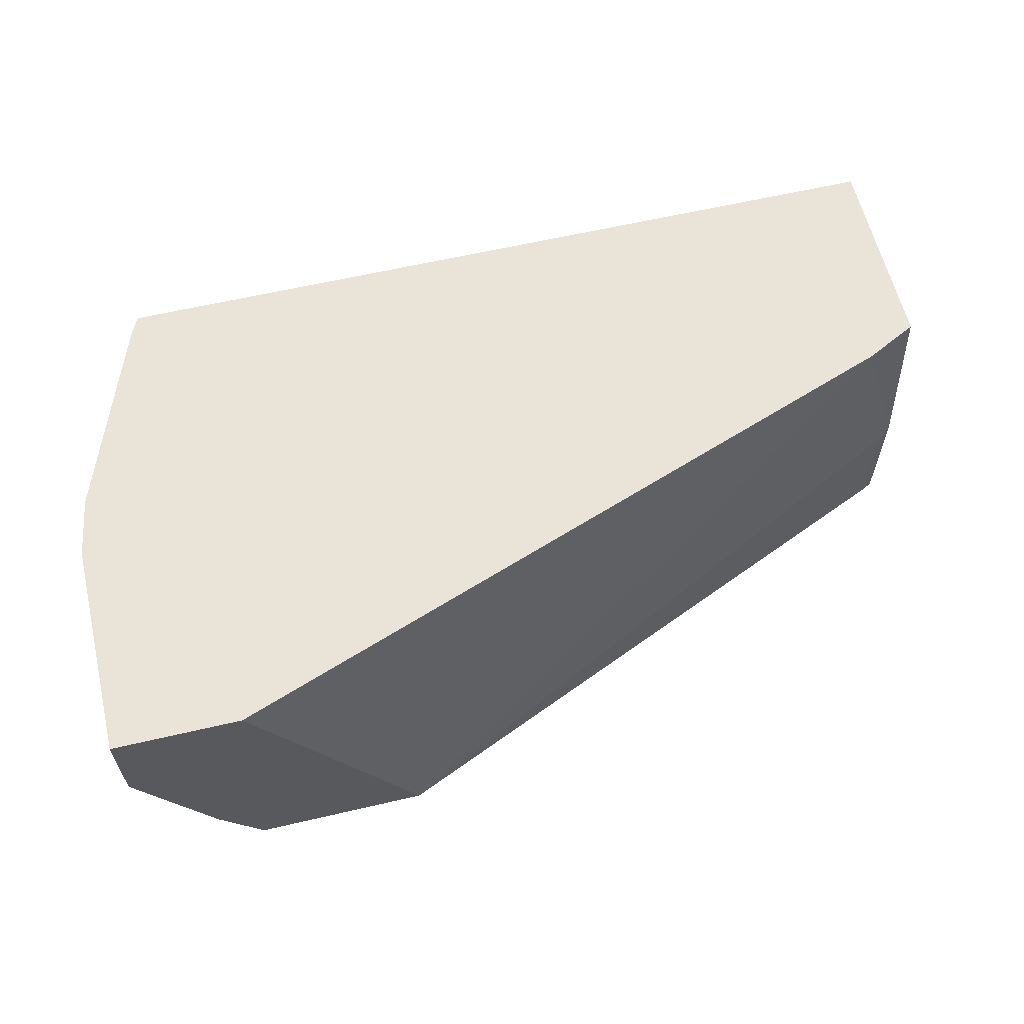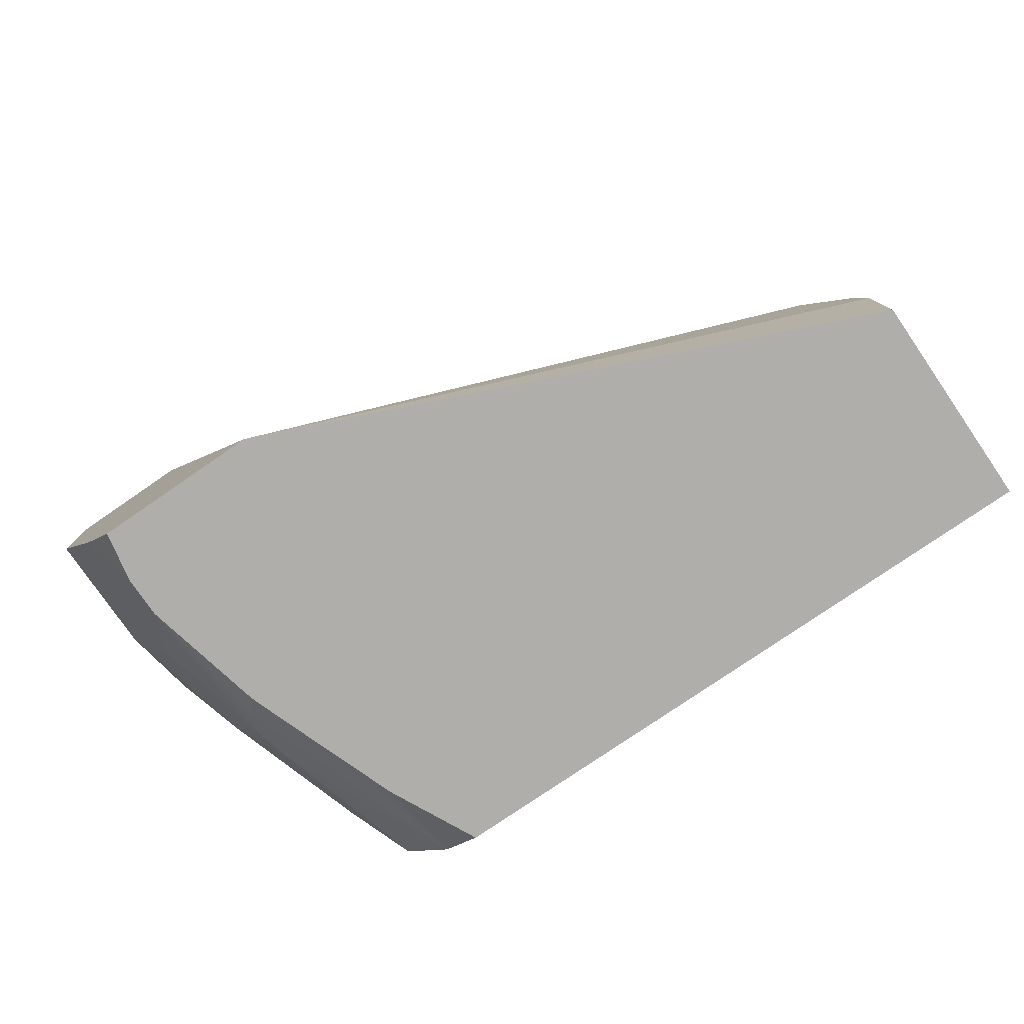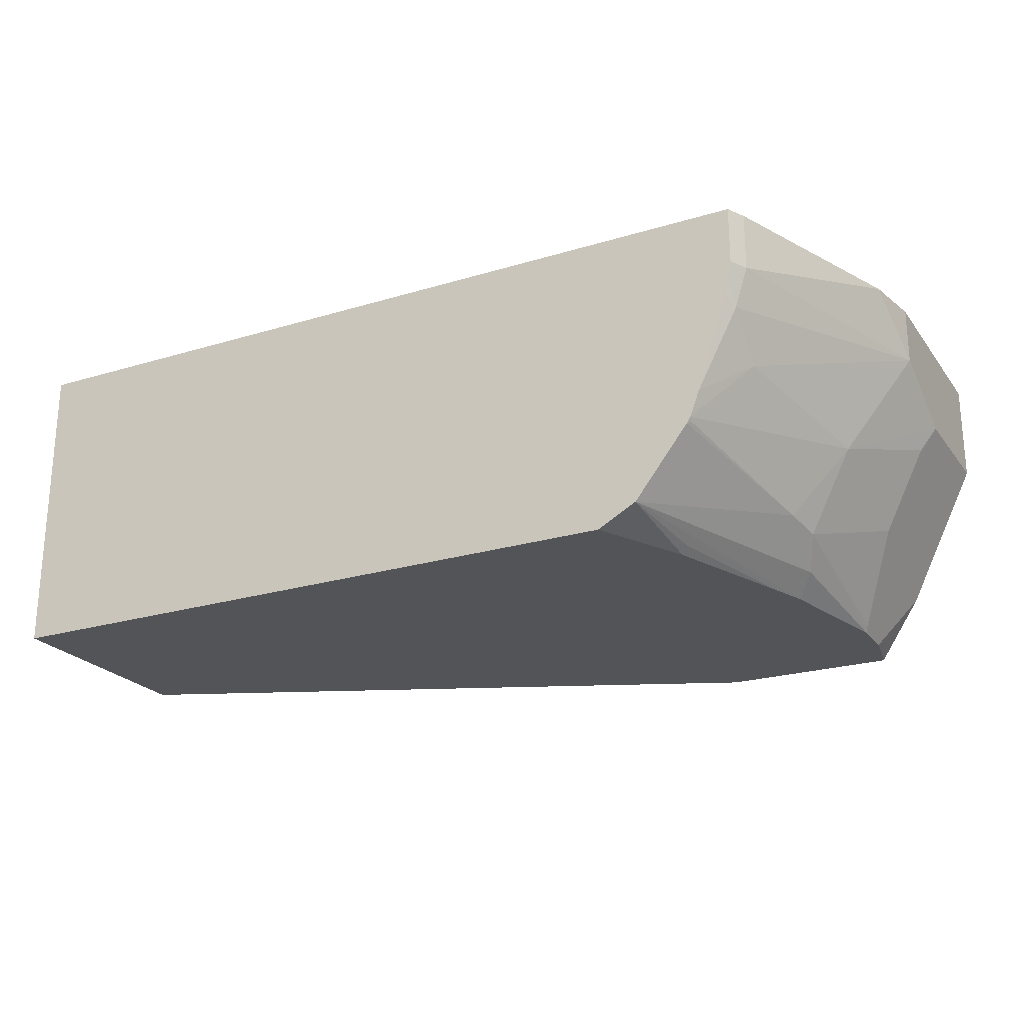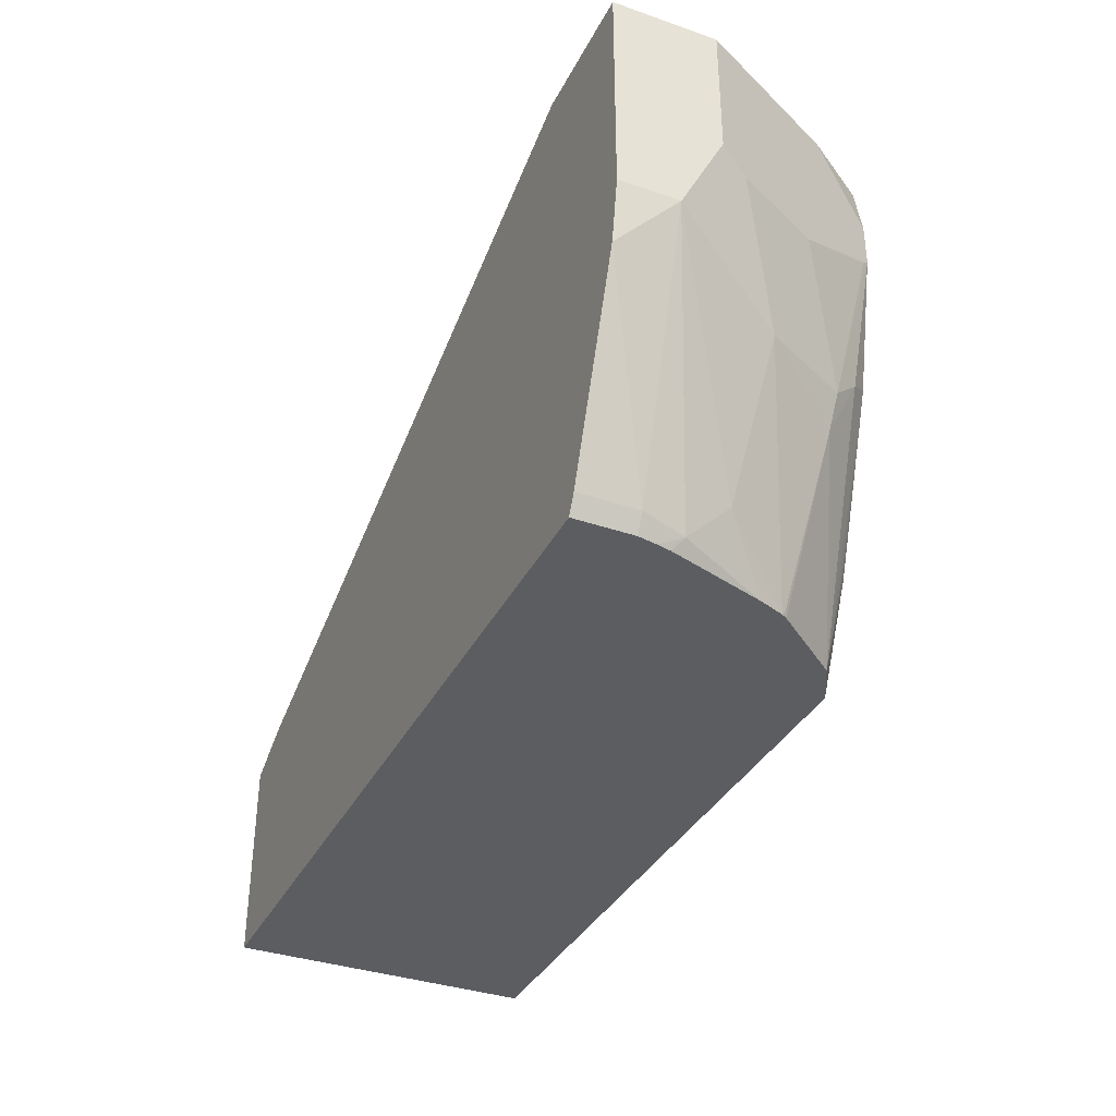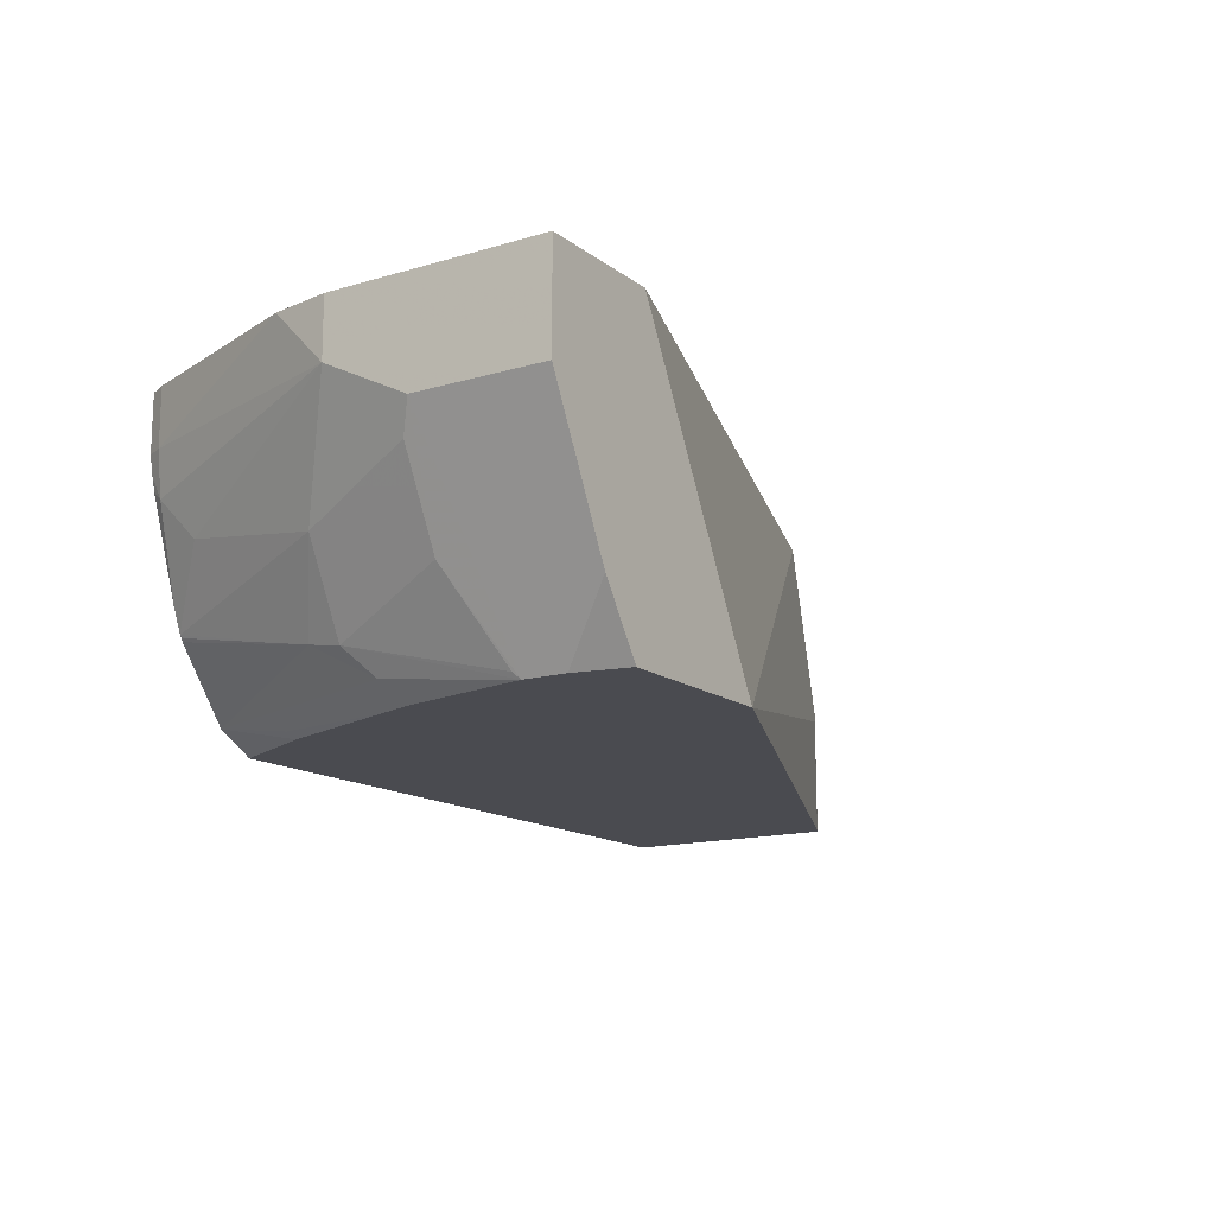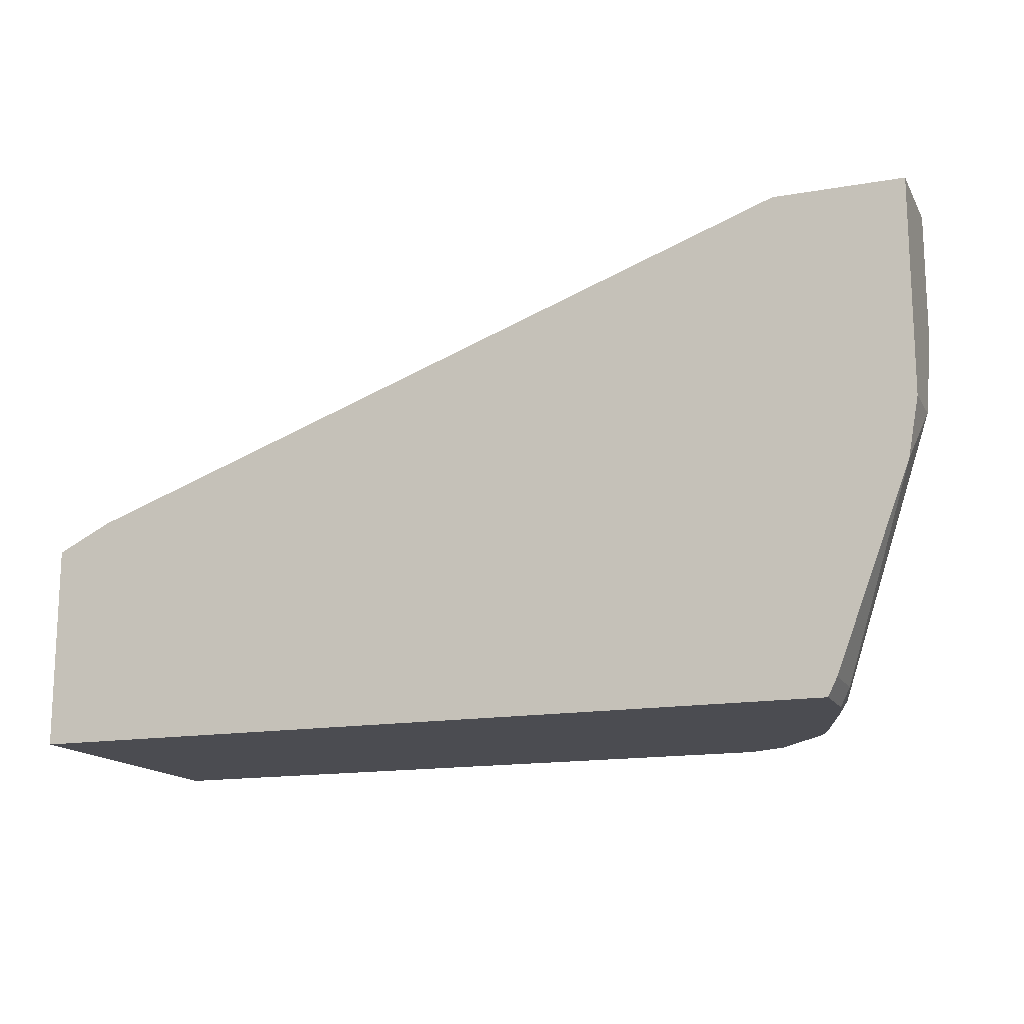
<metadata>
{"format":"obj","ext":"obj","renderer":"f3d","projection":"perspective","resolution":1024,"background":"white","views":[{"elev":61.0,"azim":166.6,"up":"+Z"},{"elev":-77.9,"azim":-145.5,"up":"+Z"},{"elev":-23.1,"azim":27.2,"up":"+Z"},{"elev":-36.0,"azim":65.7,"up":"+Y"},{"elev":-14.4,"azim":122.9,"up":"+Z"},{"elev":-15.3,"azim":20.4,"up":"+Y"}]}
</metadata>
<code>
v 0.4991 -0.1297 -0.07349
v 0.4991 -0.03288 -0.07349
v 0.4991 -0.1297 -0.2182
v 0.8832 -0.1297 -0.07349
v 0.5197 -0.02256 -0.07349
v 0.4991 -0.02281 -0.1561
v 0.4991 -0.02281 -0.2182
v 0.8156 -0.1297 -0.2182
v 0.8832 -0.1297 -0.1009
v 0.8876 -0.121 -0.07349
v 0.5245 -0.02015 -0.07349
v 0.5043 -0.02015 -0.1614
v 0.5018 -0.0214 -0.2182
v 0.8371 -0.08505 -0.2182
v 0.8338 -0.1297 -0.2084
v 0.8876 -0.121 -0.1009
v 0.8816 -0.1297 -0.1097
v 0.9228 -0.02811 -0.07349
v 0.7915 0.1025 -0.2182
v 0.8674 0.1025 -0.07349
v 0.5043 -0.02015 -0.2182
v 0.8405 -0.08741 -0.2152
v 0.8592 -0.02388 -0.2182
v 0.8656 -0.005565 -0.2182
v 0.8741 -0.01345 -0.2084
v 0.8775 -0.04537 -0.1916
v 0.8592 -0.1297 -0.176
v 0.8825 -0.1235 -0.121
v 0.9279 -2.067e-05 -0.1009
v 0.8801 -0.1297 -0.1161
v 0.9279 -2.067e-05 -0.07349
v 0.8743 0.1025 -0.2182
v 0.9279 0.1025 -0.07349
v 0.8793 0.05679 -0.2182
v 0.8808 -0.02688 -0.195
v 0.901 -0.02688 -0.1546
v 0.8609 -0.1297 -0.1732
v 0.8607 -0.1277 -0.1748
v 0.8825 -0.1034 -0.1412
v 0.8654 -0.1297 -0.1614
v 0.9279 0.04033 -0.121
v 0.8943 0.1025 -0.1883
v 0.8793 0.07696 -0.2182
v 0.9279 0.1025 -0.121
v 0.901 0.03361 -0.1748
v 0.8808 0.05379 -0.2152
v 0.9212 0.03361 -0.1345
f 26 35 36
f 19 33 44
f 26 36 37
f 25 35 26
f 25 34 35
f 24 34 25
f 19 42 32
f 19 44 42
f 19 20 33
f 15 26 27
f 17 30 28
f 16 29 18
f 16 28 29
f 16 17 28
f 15 25 26
f 15 24 25
f 15 23 24
f 26 37 38
f 15 22 23
f 18 29 31
f 26 38 27
f 34 45 46
f 28 39 29
f 14 23 22
f 37 39 40
f 36 47 41
f 36 45 47
f 36 39 37
f 35 45 36
f 35 46 45
f 34 46 35
f 34 41 45
f 34 44 41
f 34 43 44
f 32 42 43
f 29 36 41
f 29 39 36
f 29 33 31
f 29 44 33
f 29 41 44
f 28 40 39
f 28 30 40
f 27 38 37
f 14 22 15
f 1 10 18
f 12 21 13
f 1 11 5
f 1 20 11
f 1 33 20
f 1 31 33
f 1 18 31
f 1 4 10
f 1 9 4
f 1 17 9
f 1 30 17
f 1 40 30
f 1 37 40
f 1 27 37
f 1 15 27
f 1 8 15
f 1 3 8
f 1 7 3
f 1 6 7
f 1 2 6
f 41 47 45
f 1 5 2
f 12 19 21
f 2 5 6
f 3 13 21
f 11 20 19
f 11 19 12
f 10 16 18
f 9 17 16
f 8 14 15
f 6 13 7
f 6 12 13
f 6 11 12
f 5 11 6
f 4 16 10
f 4 9 16
f 3 14 8
f 3 23 14
f 3 24 23
f 3 34 24
f 3 43 34
f 3 32 43
f 3 19 32
f 3 21 19
f 3 7 13
f 42 44 43

</code>
